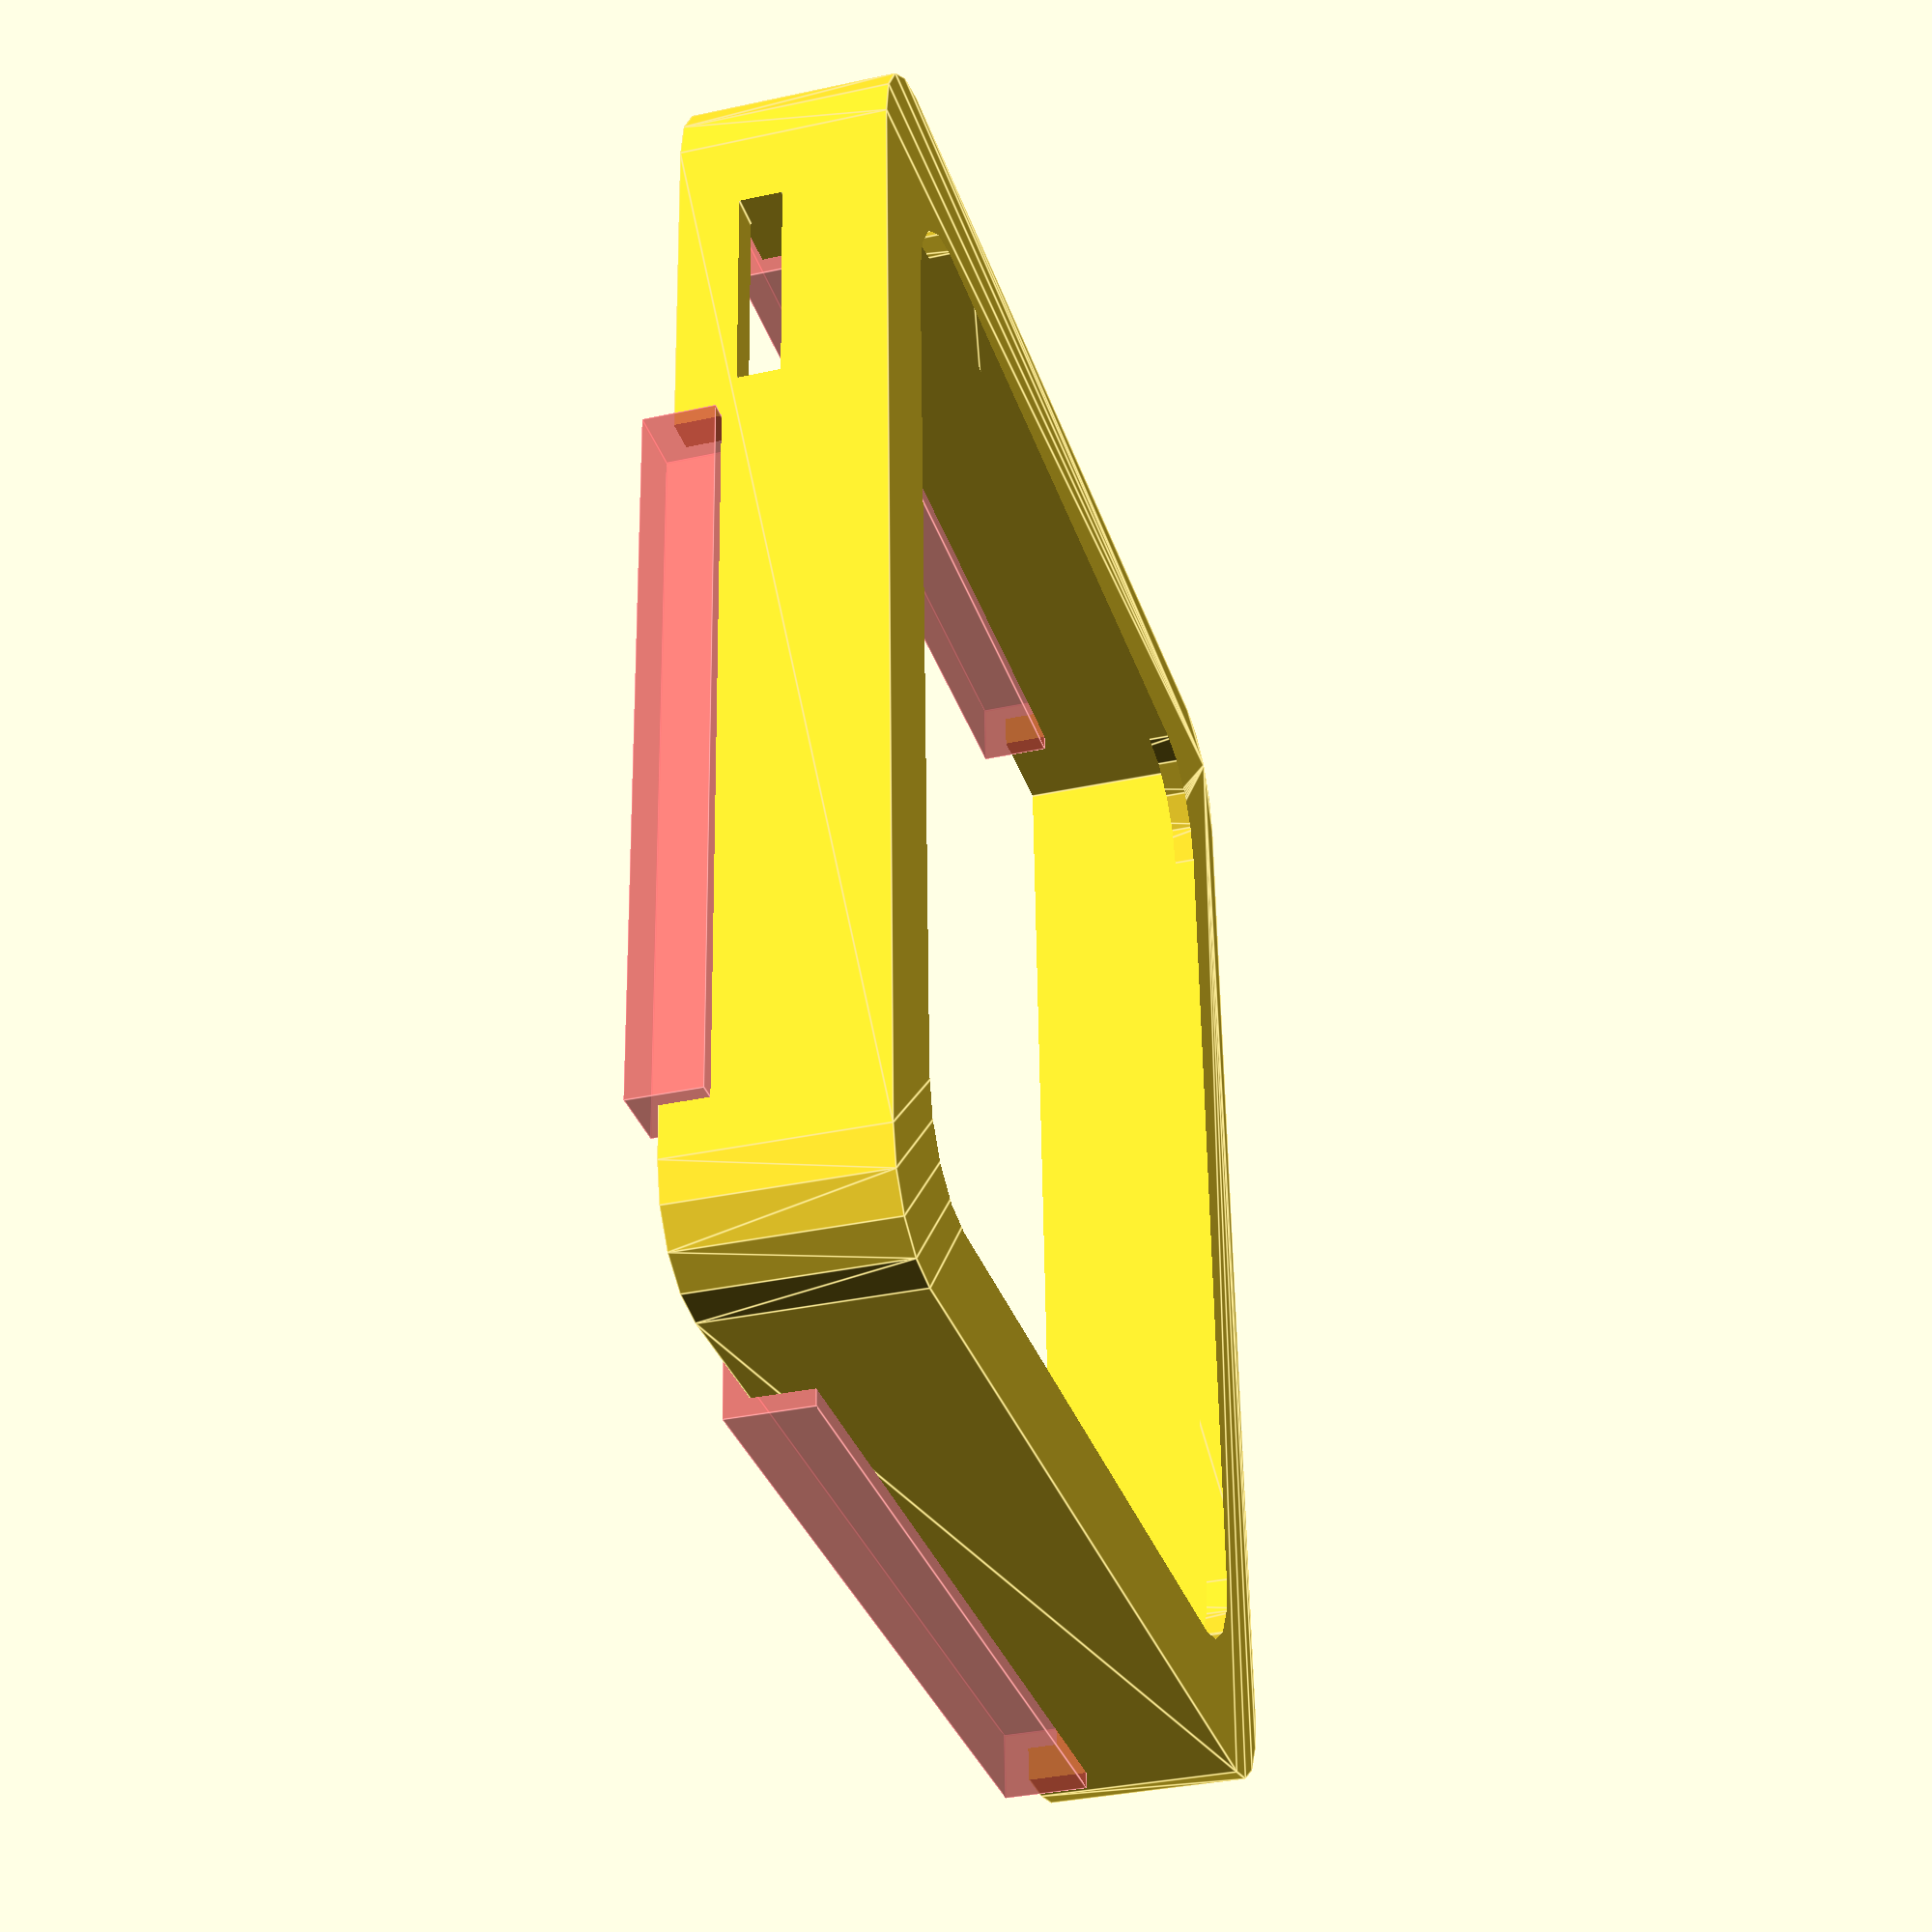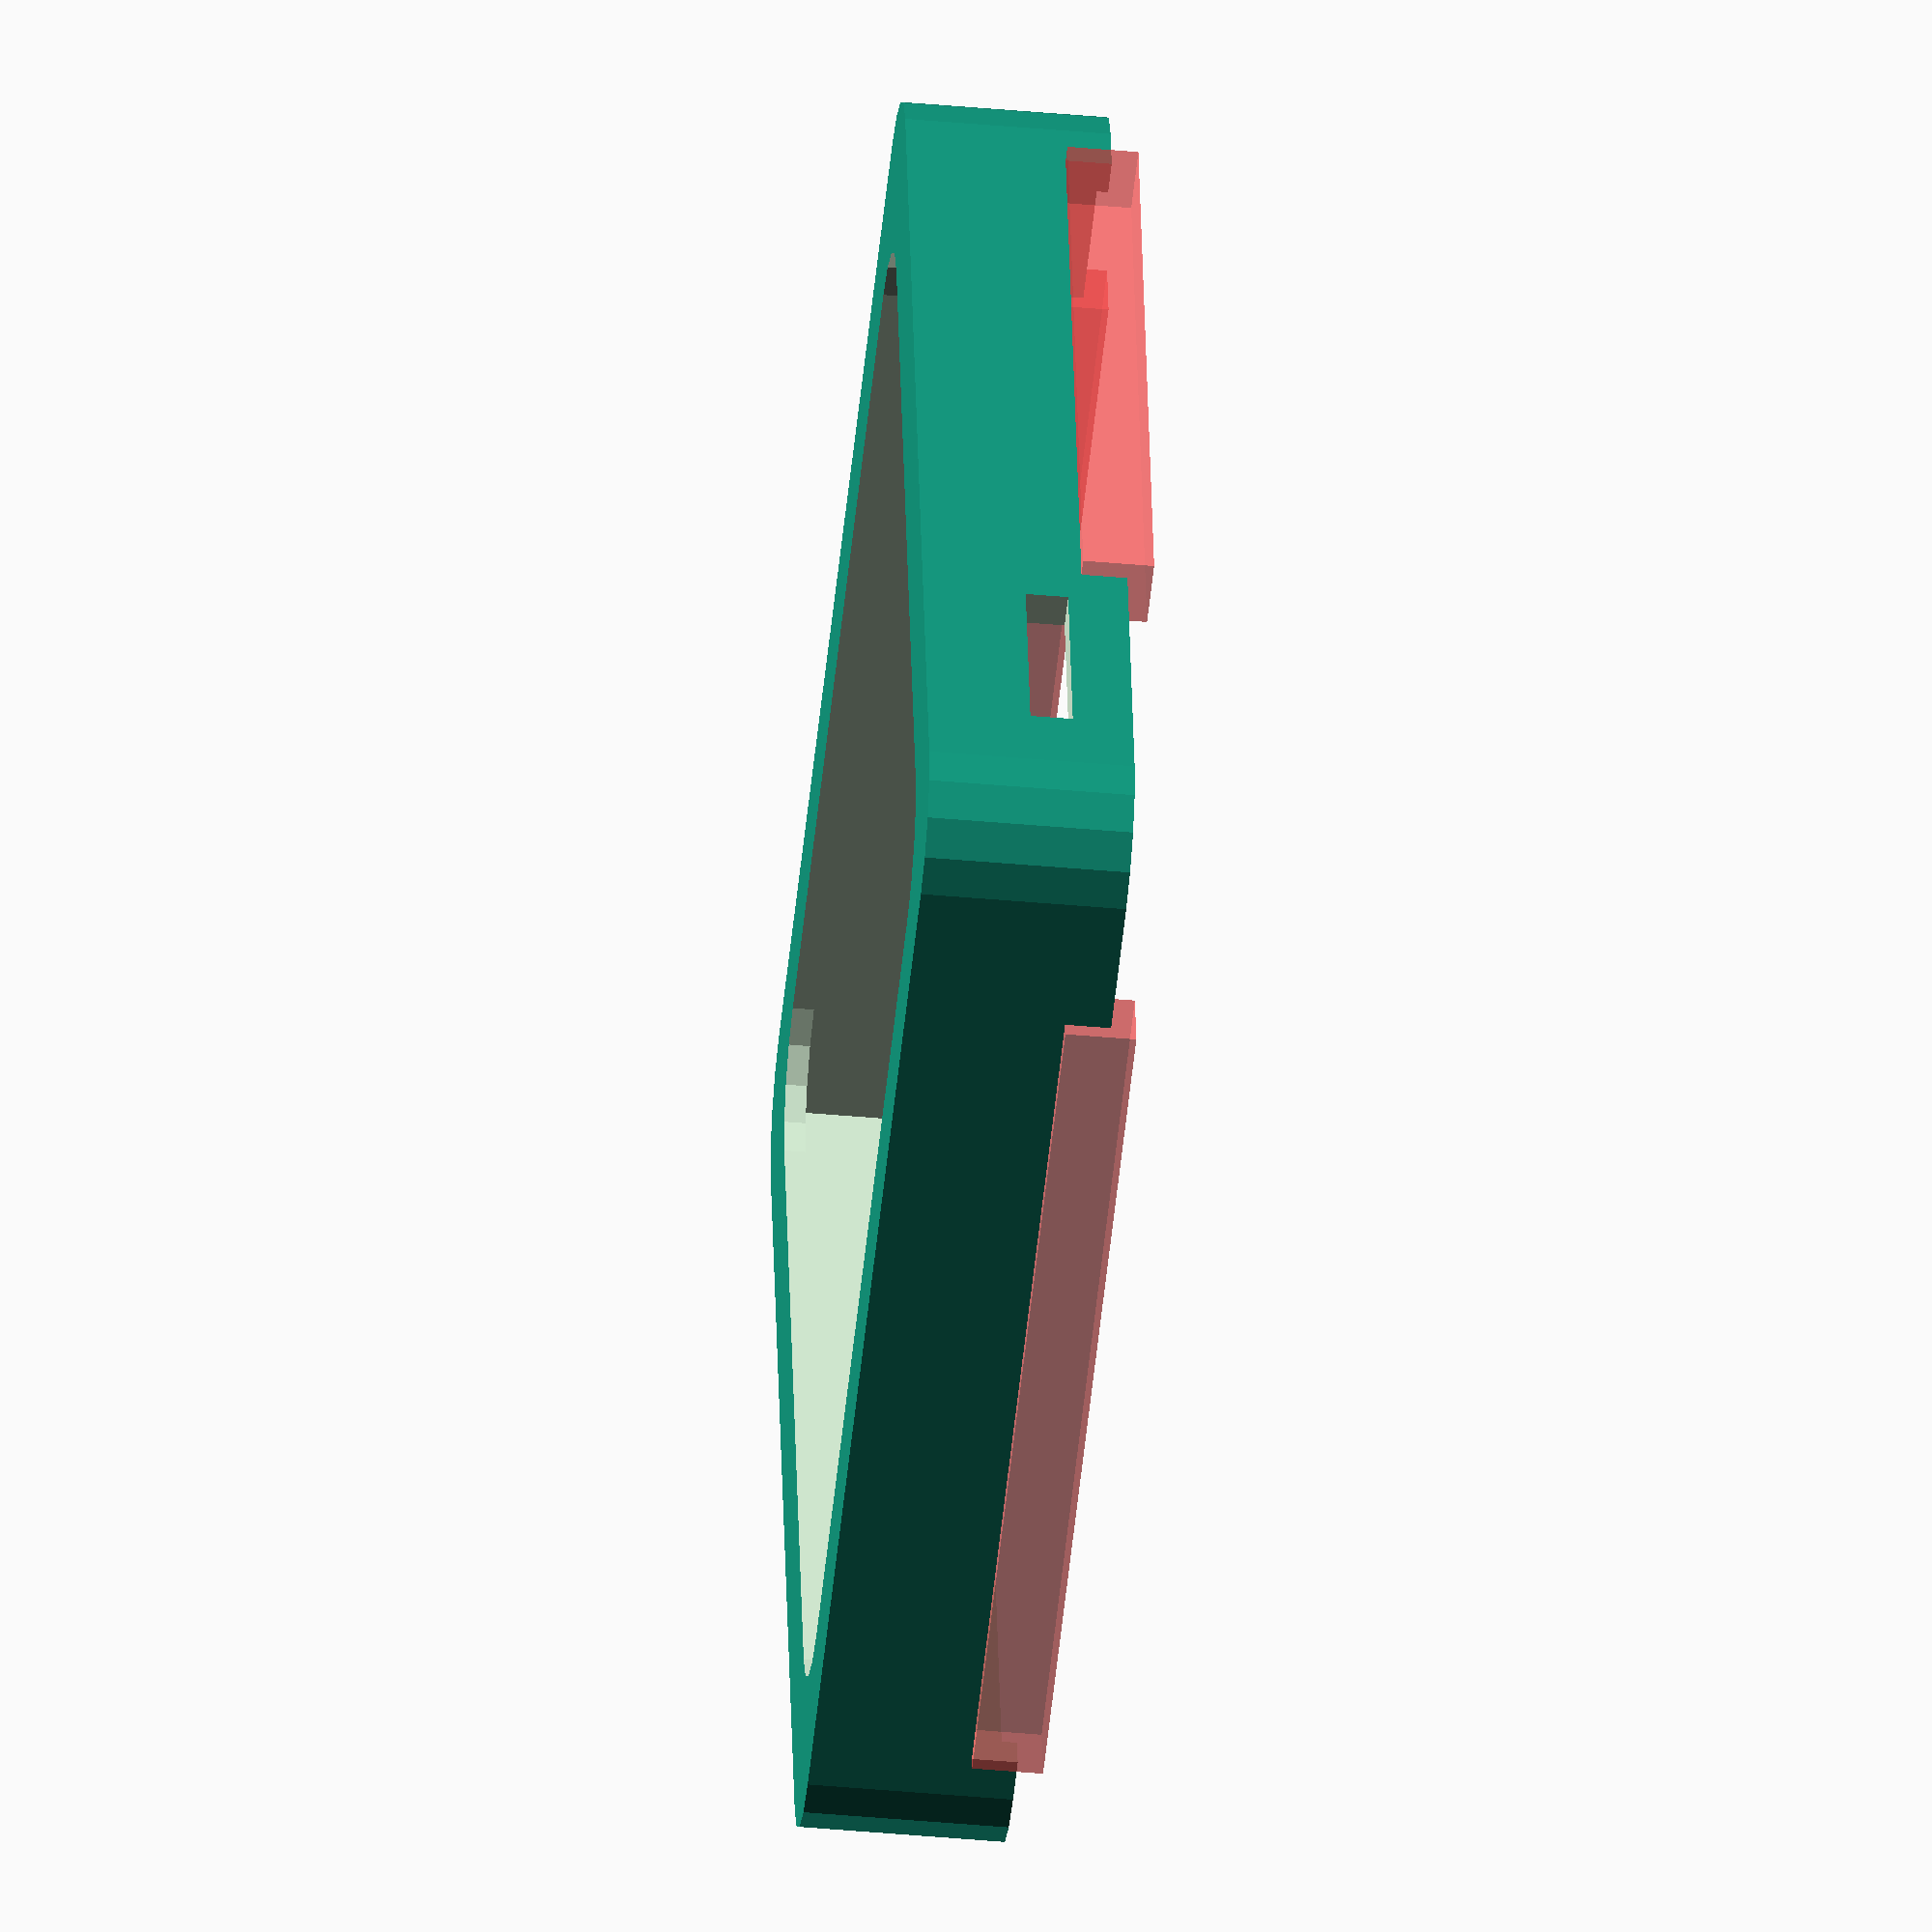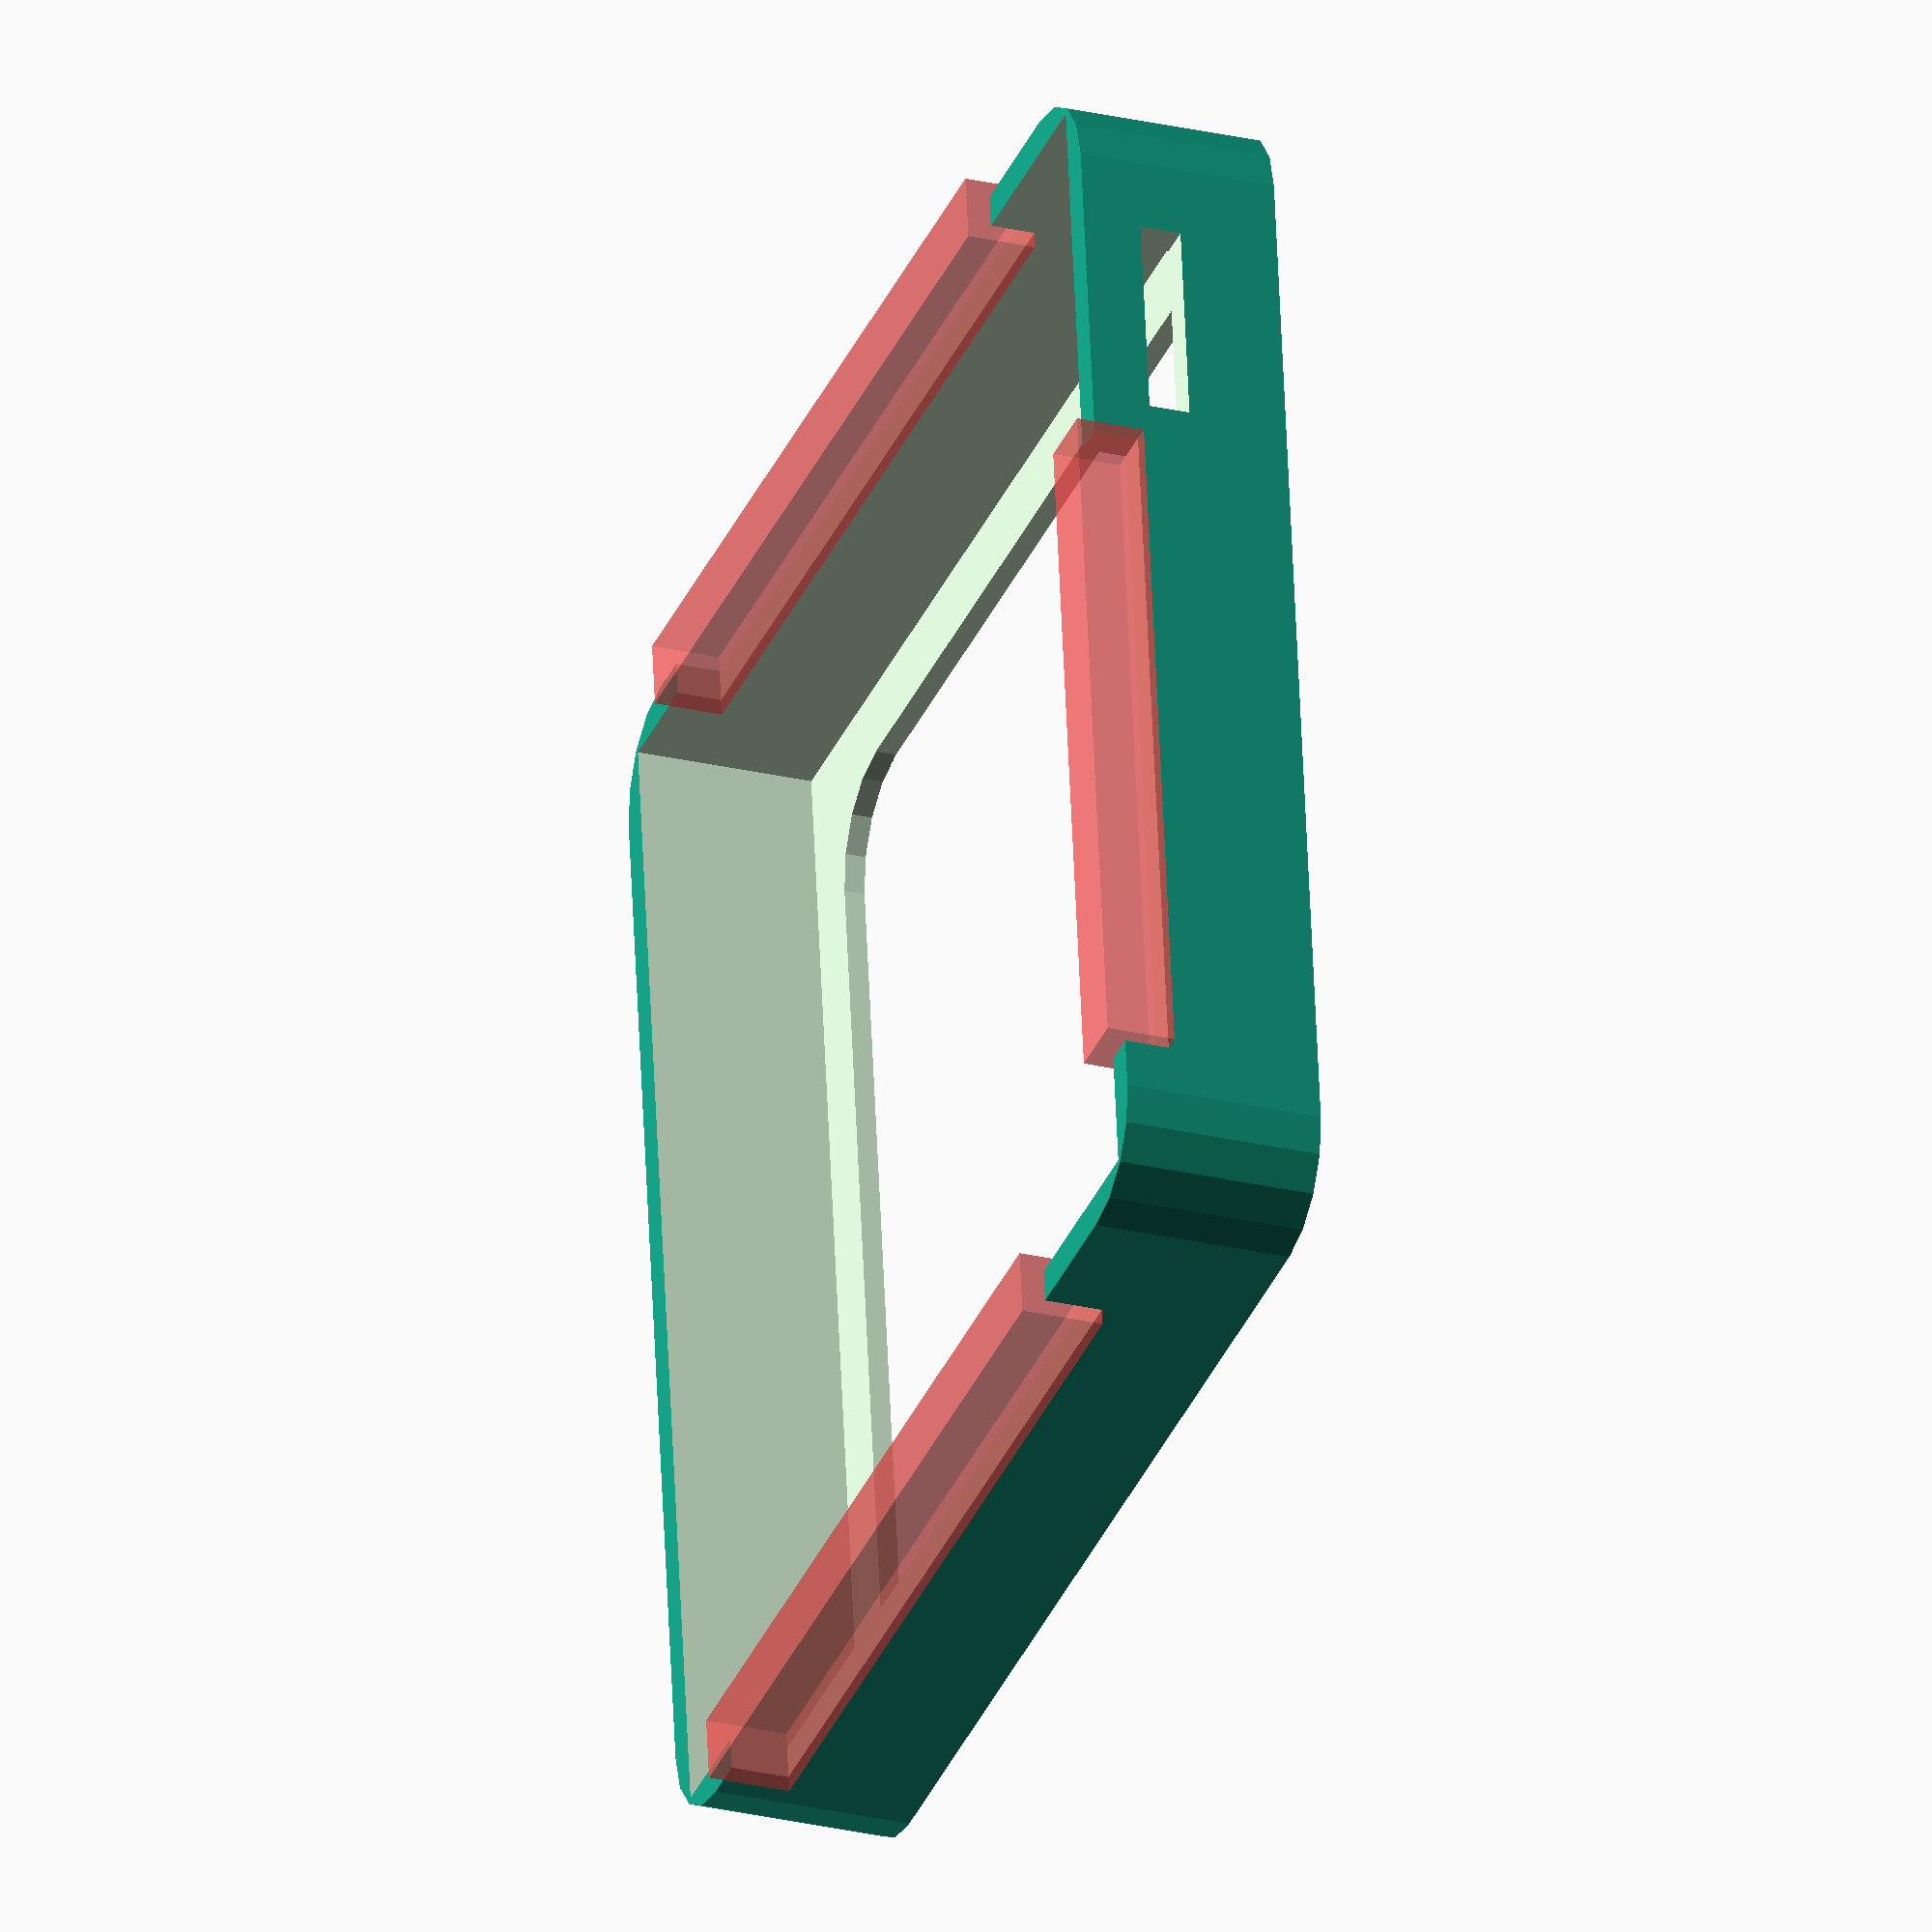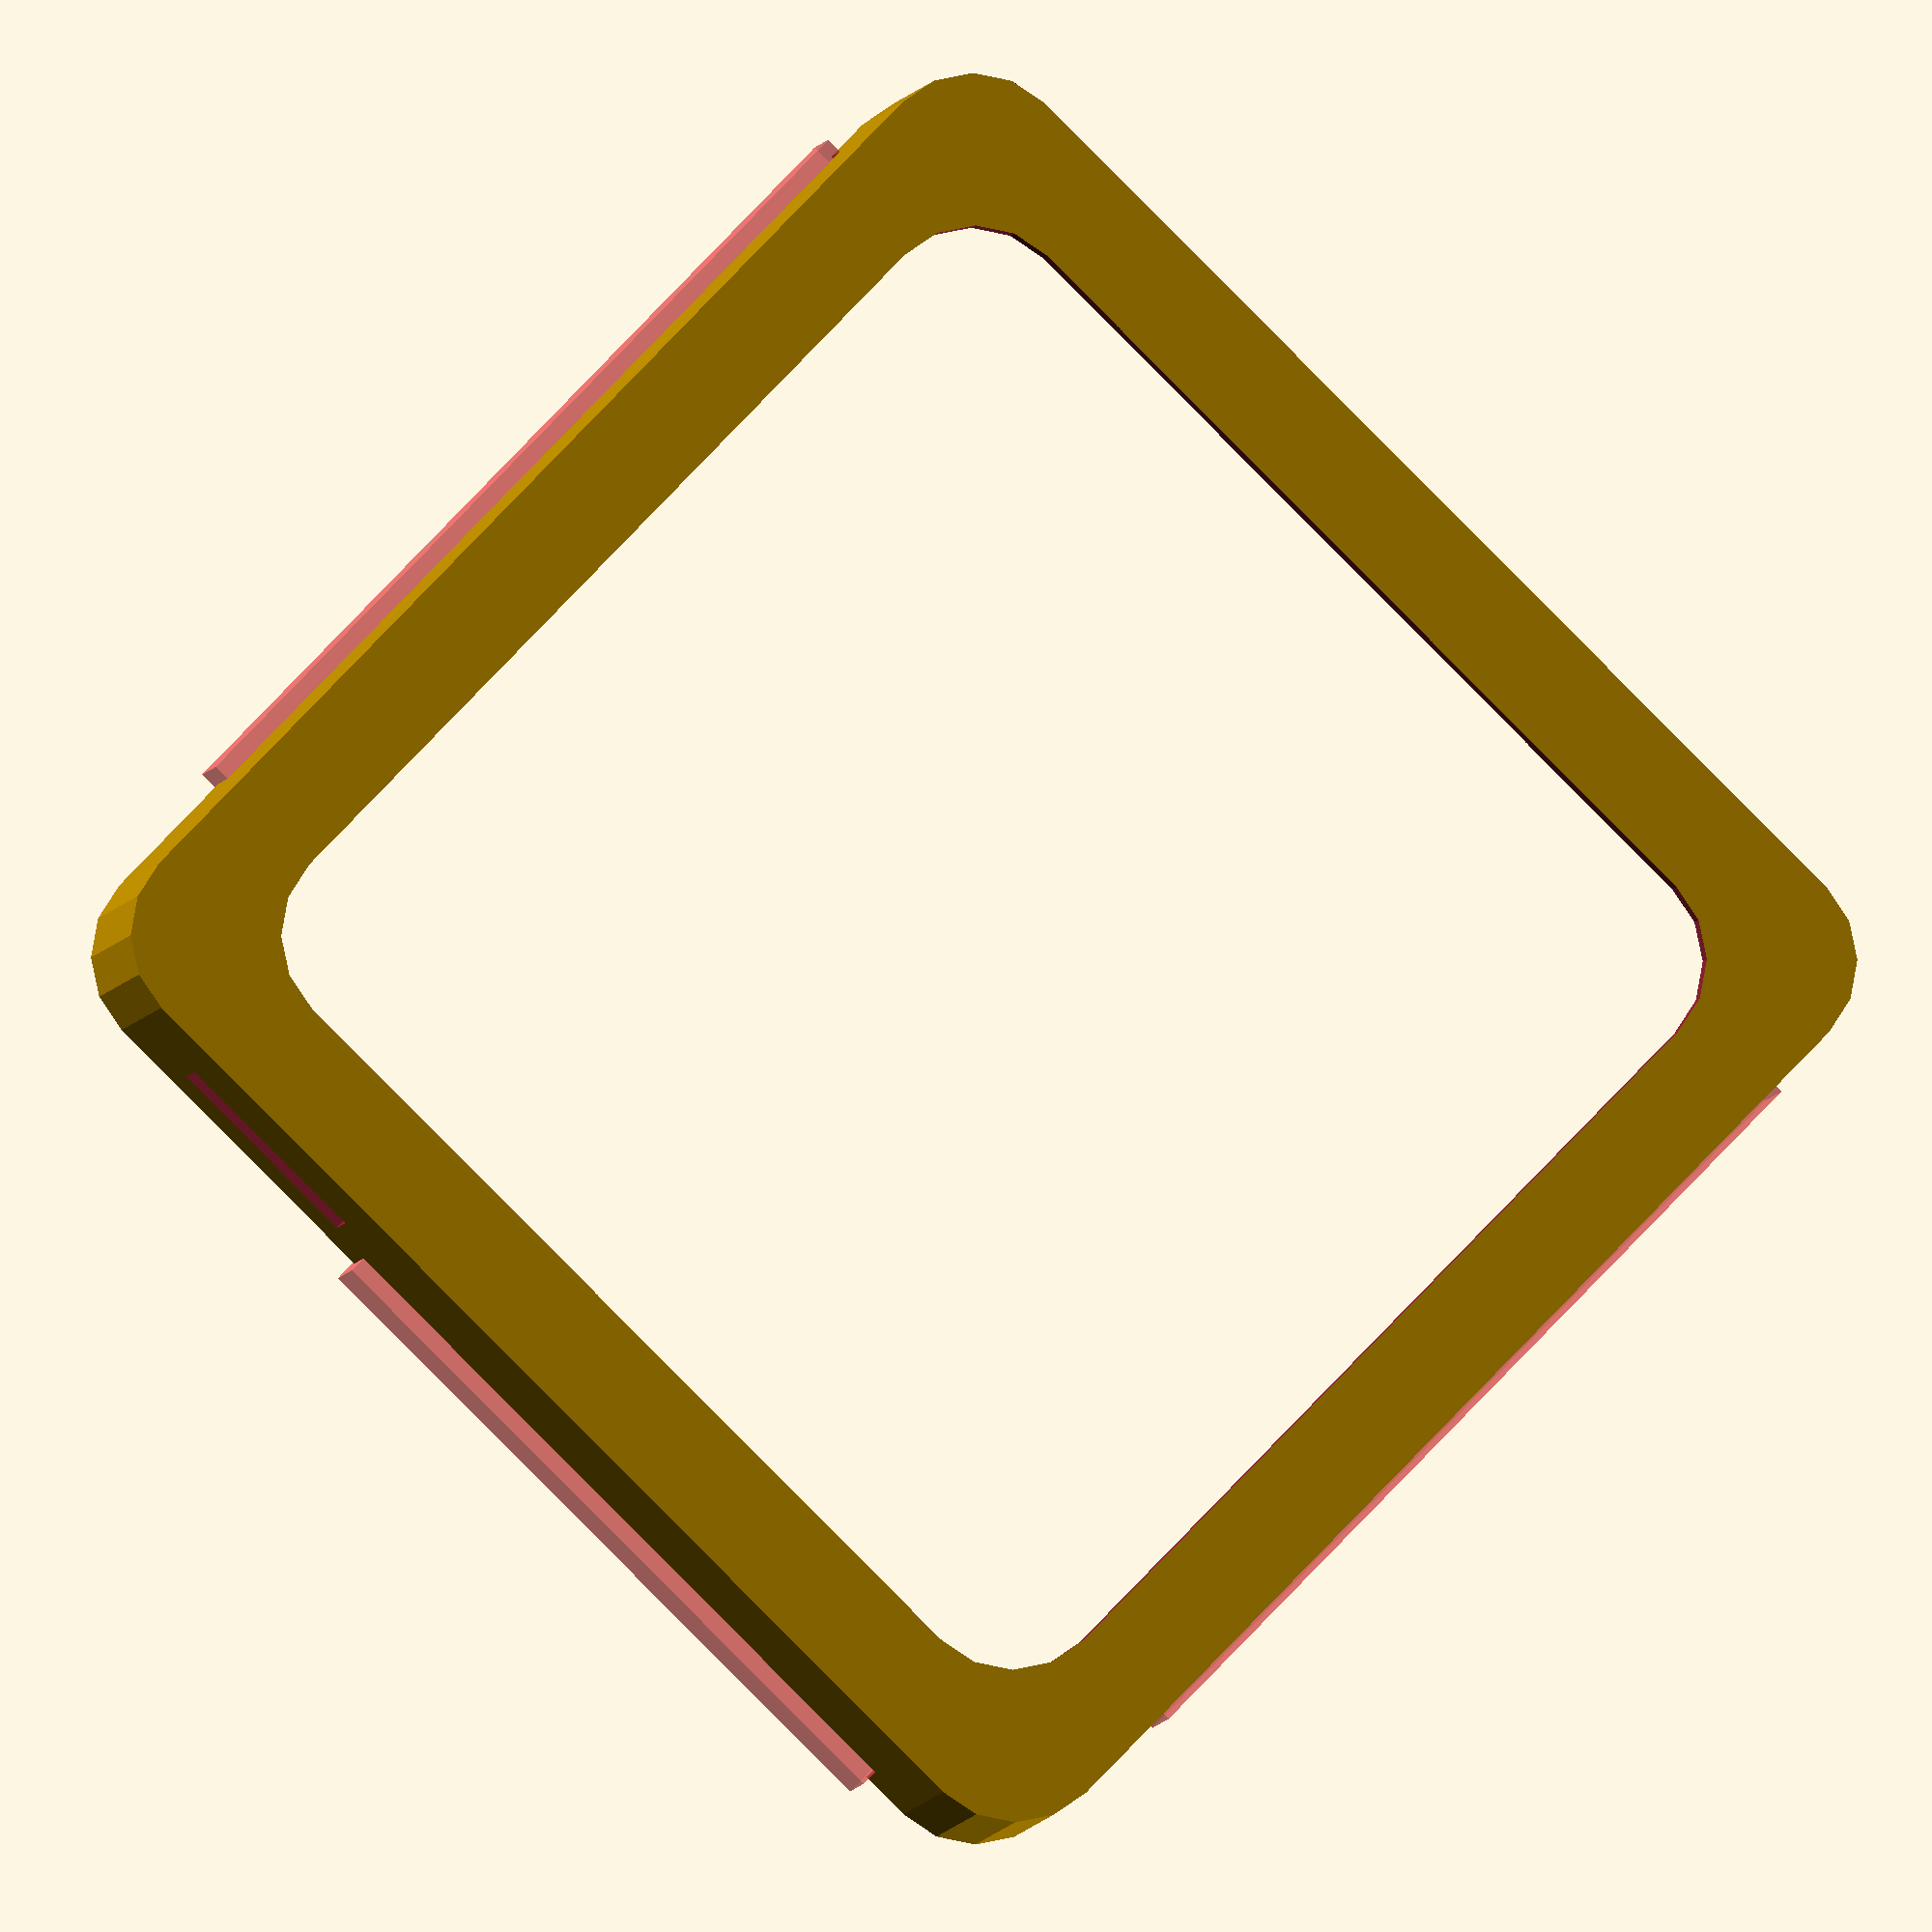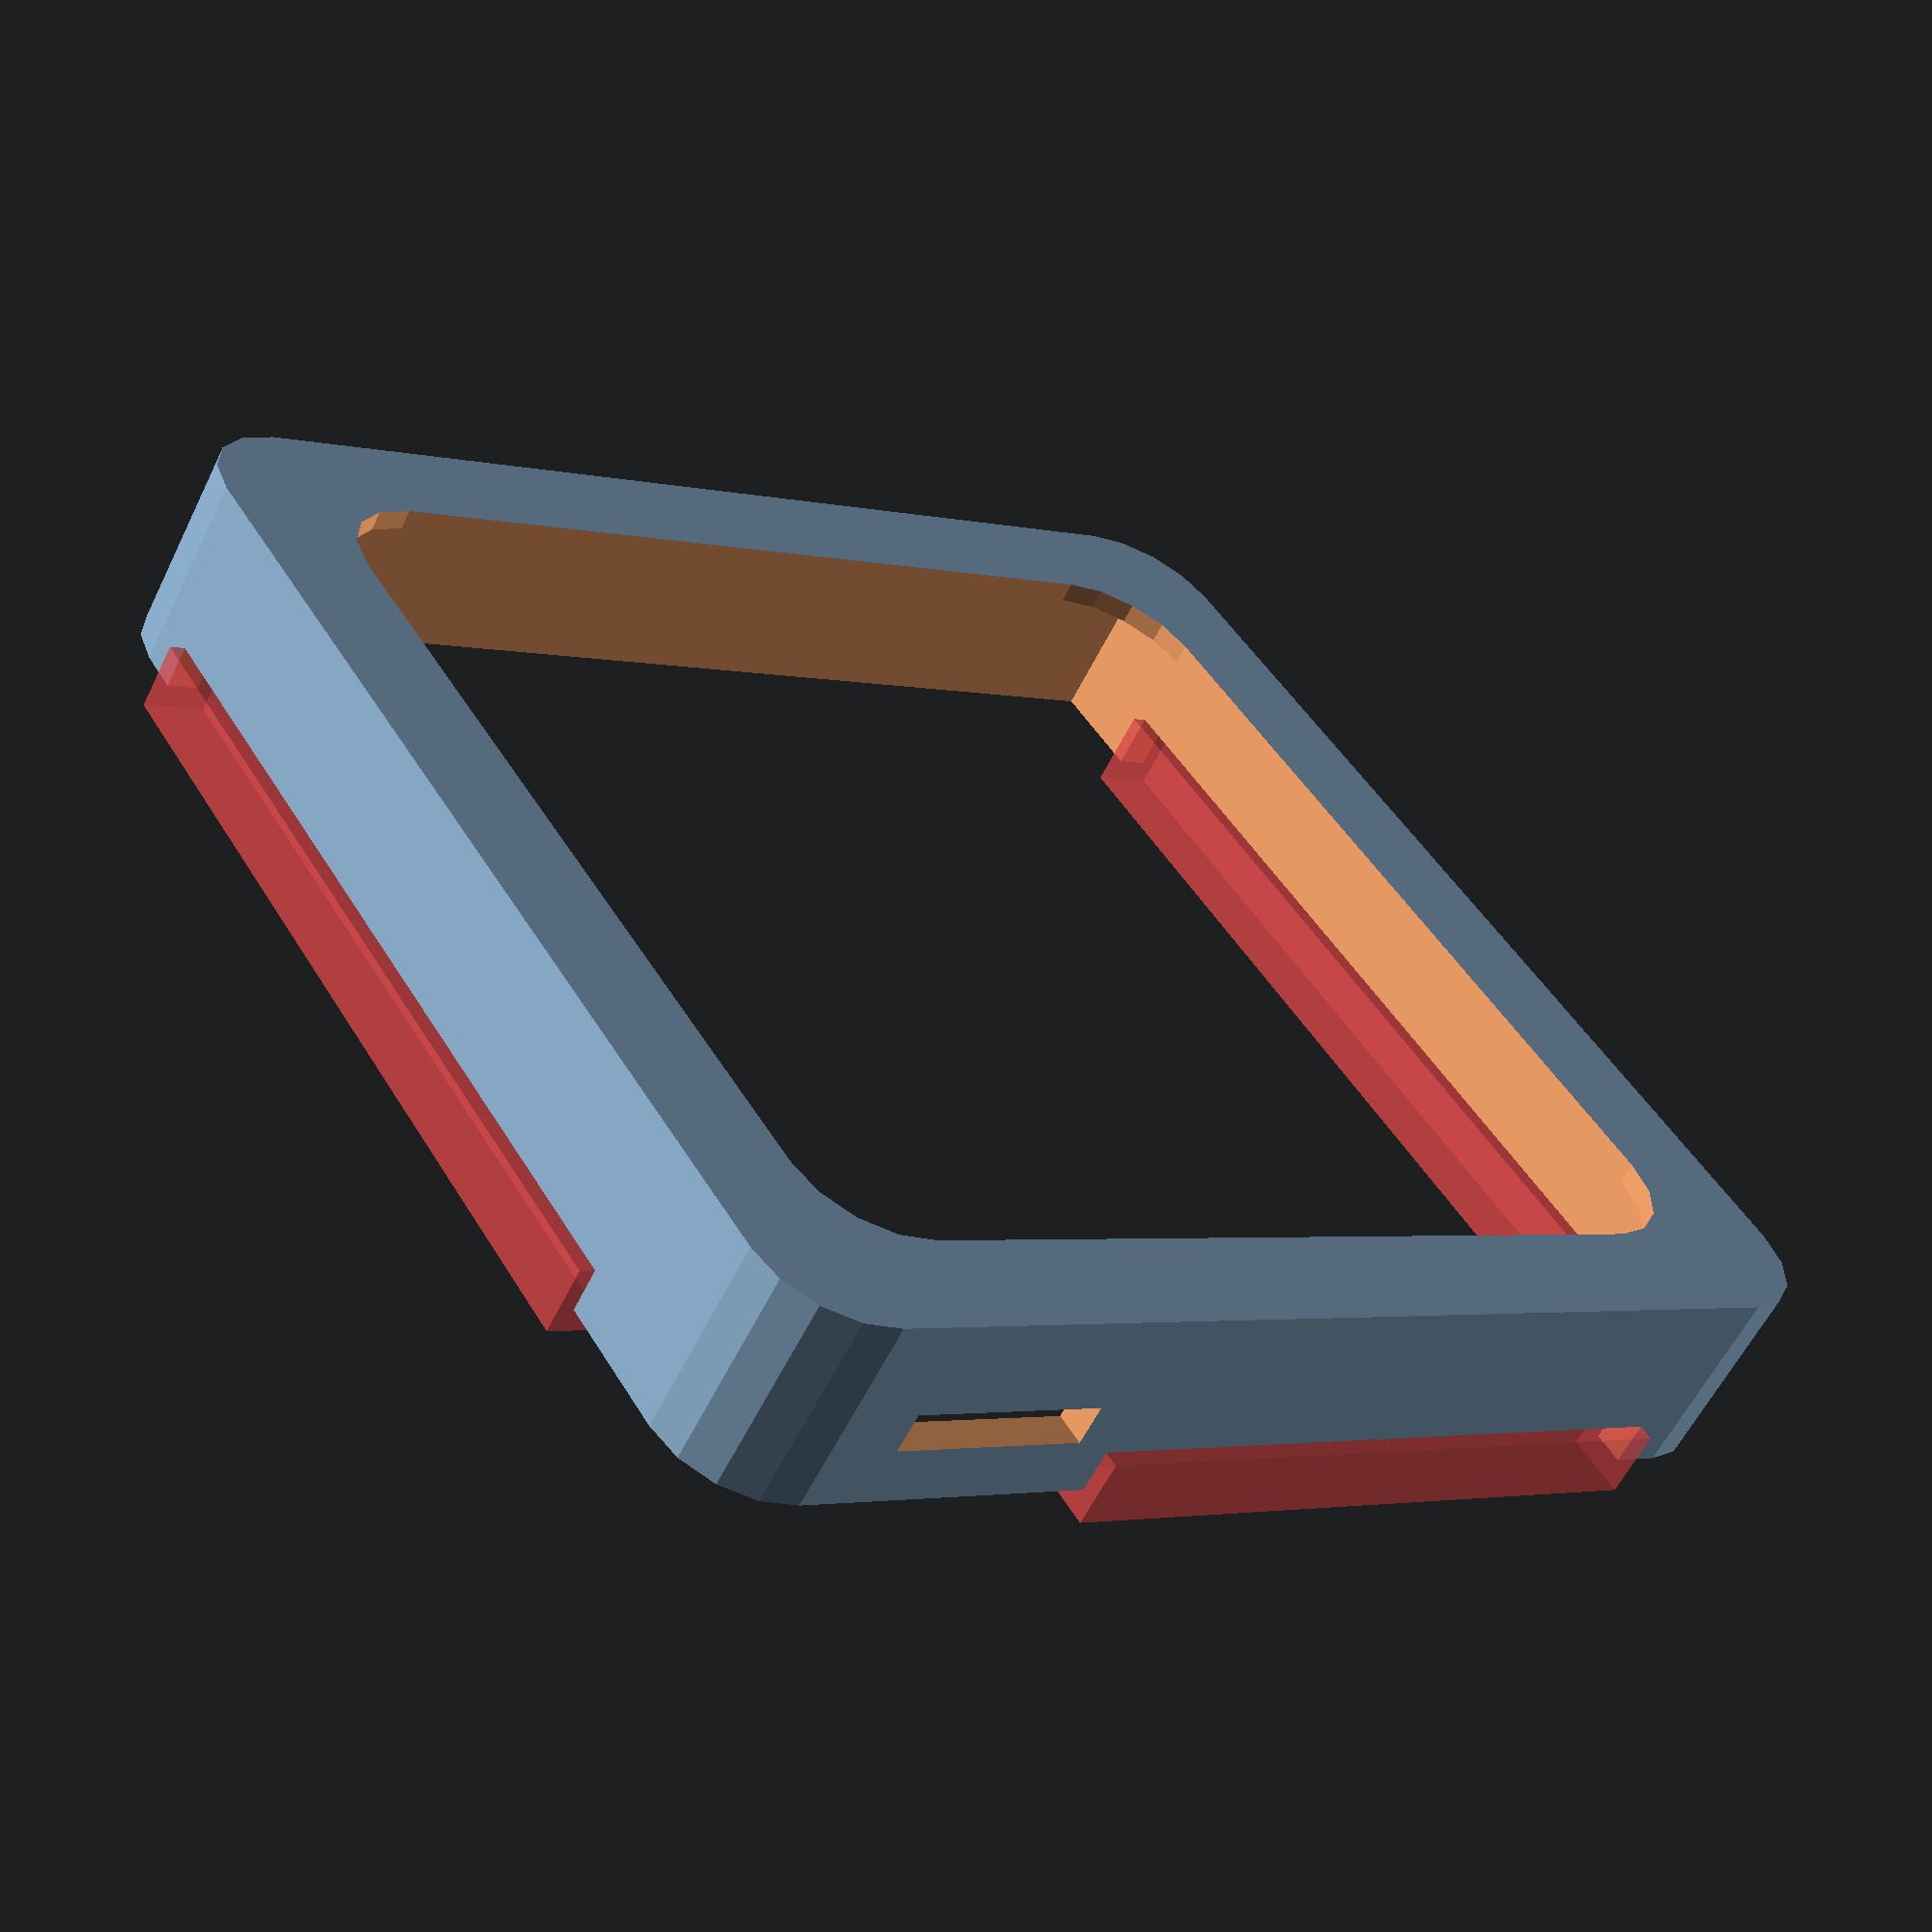
<openscad>
// Fancy box for beagleboard, (c) 2010,2011 - Koen Kooi, licensed under CC-BY-SA

// Conventions: width = x, length = y, height = z


// width of PCB
inside_width = 86;

// lenght of PCB
inside_length = 87.5;

// outside wall thickness
edge_thickness = 2.4;
bottom_thickness = 1.5;
border_size = 10;

base_height = 13.5;

// Number of facets in curves, 32 is a good tradeoff between looks and processing speed
$fn=16;

// helper sizes, disable for final rendering
//helper(inside_width,inside_length,edge_thickness);
translate(v=[0,0,base_height/2]) box(inside_width, inside_length, bottom_thickness, base_height, border_size, edge_thickness);


module helper(inside_width,inside_length,edge_thickness) {
	translate(v=[0,0,-20]) cube([inside_width,inside_length,edge_thickness], center=true);
	translate(v=[-inside_width/2,0,20]) cube([edge_thickness,inside_length,edge_thickness], center=true);
}


module box(iw, il, bt, base_height, bs, et ) {

sh=2.5;
pcbt= 2;
box_length = inside_length + 2*et;
extra_height = 5;

	difference() {
		minkowski()
		{
		 cube([iw - 4 * et ,il - 4 * et,base_height], center=true);
		 cylinder(r=et*3.01,h=1);
		}
		minkowski()
		{
		 translate(v=[0,0, -bt]) cube([iw - 2 * bs - 2 * et, il - 2 * bs - 2 * et, base_height], center=true);
		 cylinder(r=et*3,h=1);		
		}
		translate(v=[0,0,bt]) cube([iw,il,base_height], center=true);



      //audio + hdmi: 63mm long, 15mm corner offset
      #translate(v = [-iw/2 + 15, -il/2 -et * 1.5, sh + pcbt]) {
        cube([63, et * 2, extra_height + 0.01], center=false);
      }
      //eth + usb: 63mm long, 15mm corner offset
      #translate(v = [-iw/2 + 15, il/2  - et/2, sh + pcbt -1 ]) {
        cube([63, et * 2, extra_height + 0.01 + 1], center=false);
      }
      //power + otg + serial: 51mm long, 28mm corner offset
      #translate(v = [-iw/2 -et*1.5 + -0.01, 28 + -il/2, sh + pcbt]) {
        cube([et *2, 51, extra_height + 0.01], center=false);
      }
      //microsd: 15mm long, 12.5mm corner offset
      translate(v = [-iw/2 -et*1.5 + -0.01, 12.5 +-il/2 -et, sh - pcbt]) {
        cube([et *2, 15, pcbt * 1.5], center=false);
      }


	}
}

</openscad>
<views>
elev=214.7 azim=2.8 roll=73.7 proj=p view=edges
elev=223.5 azim=191.8 roll=276.1 proj=o view=wireframe
elev=26.4 azim=173.1 roll=69.4 proj=o view=solid
elev=6.3 azim=225.9 roll=168.9 proj=o view=wireframe
elev=58.7 azim=303.2 roll=153.9 proj=p view=wireframe
</views>
